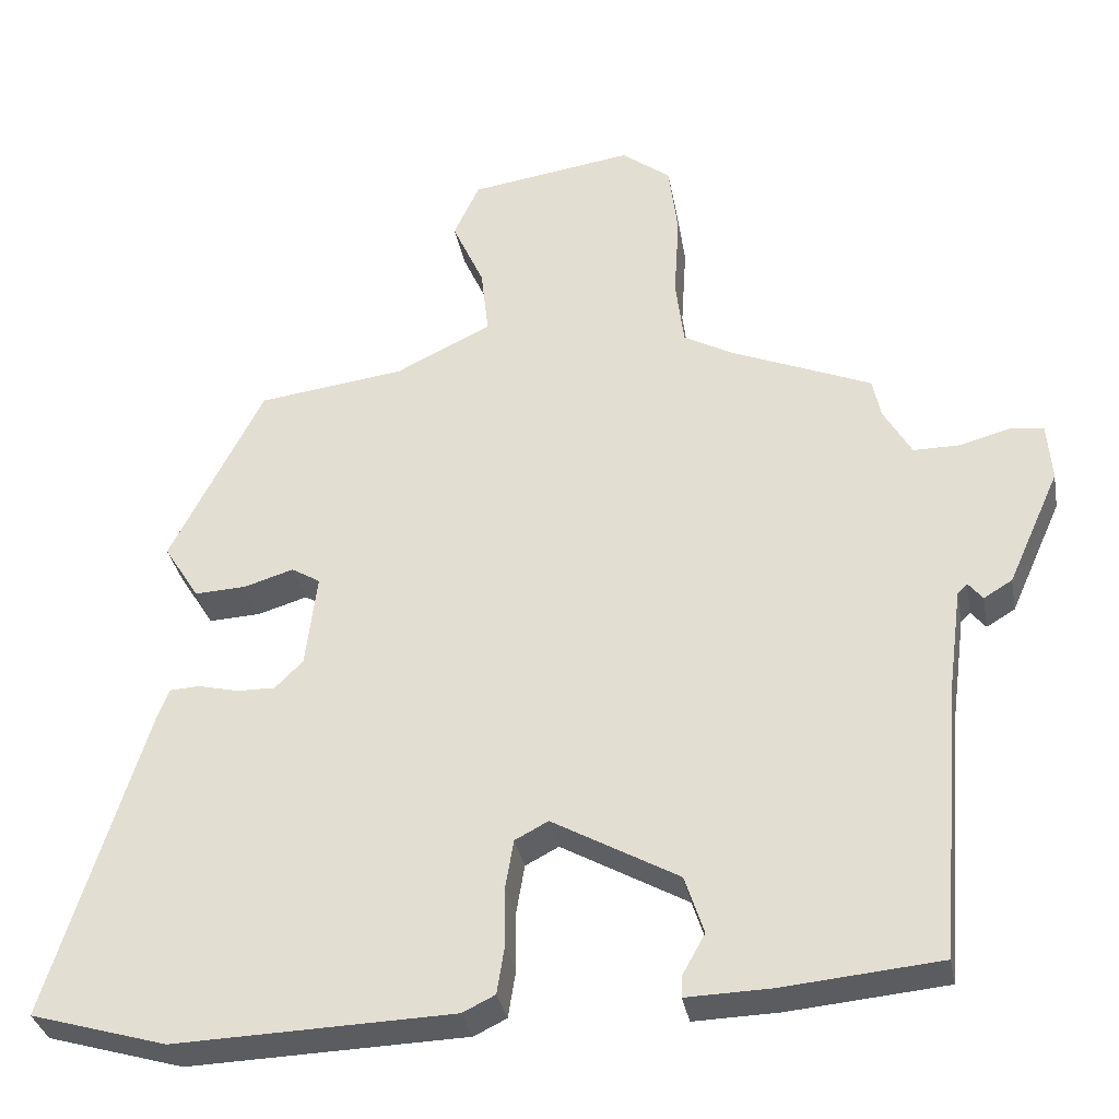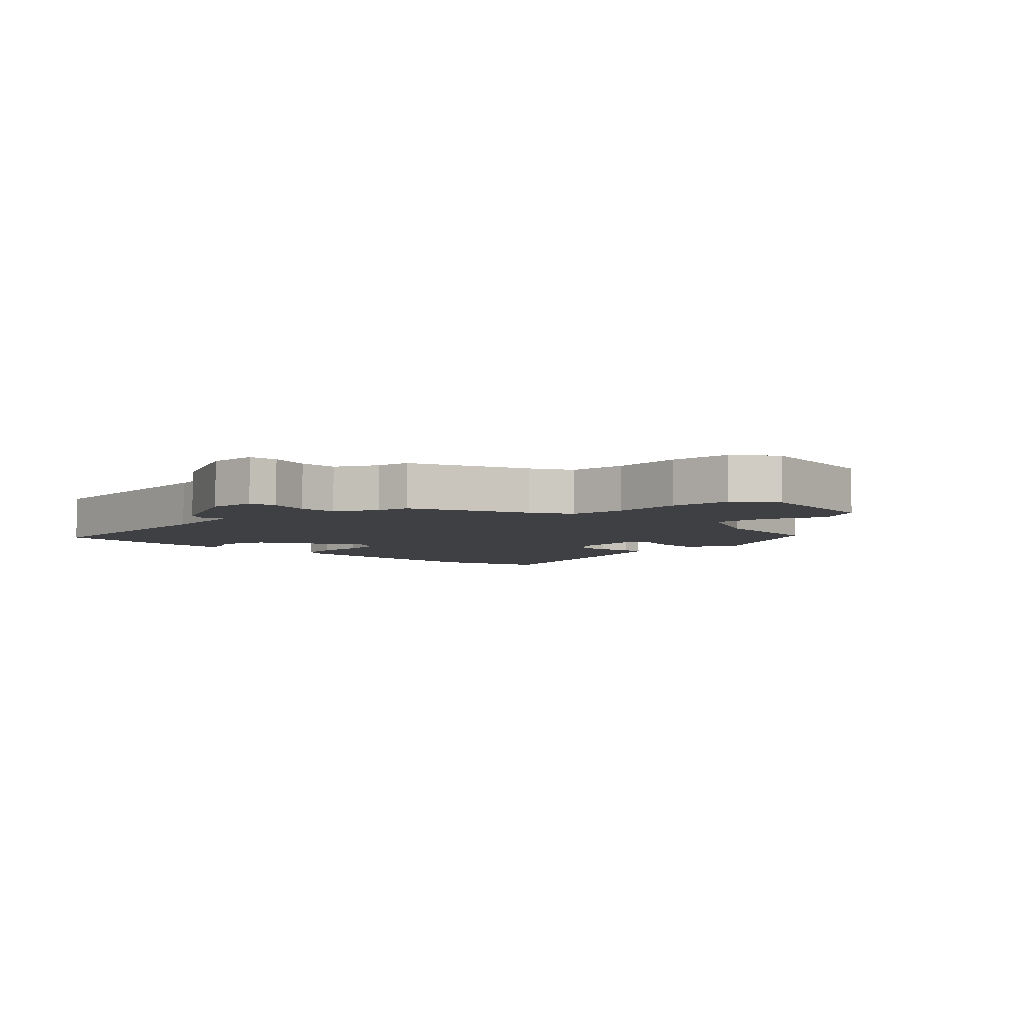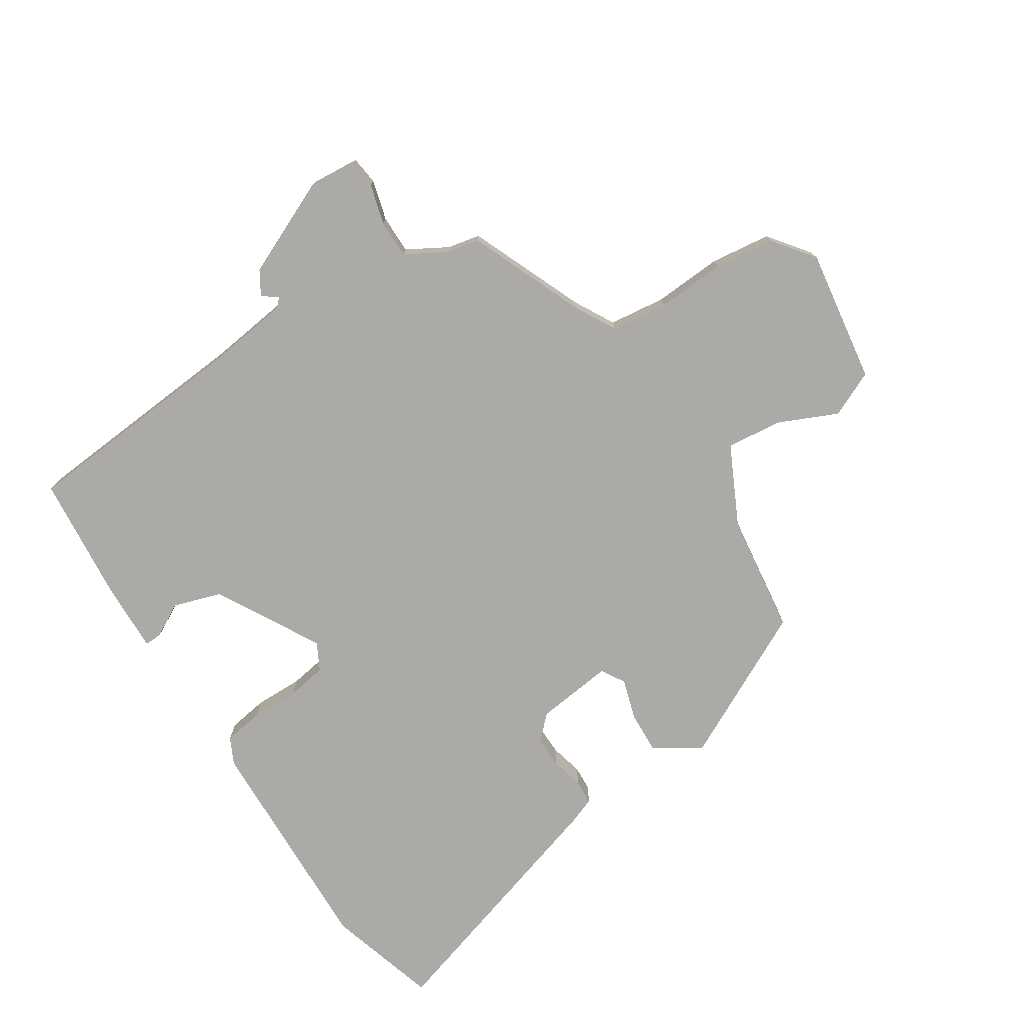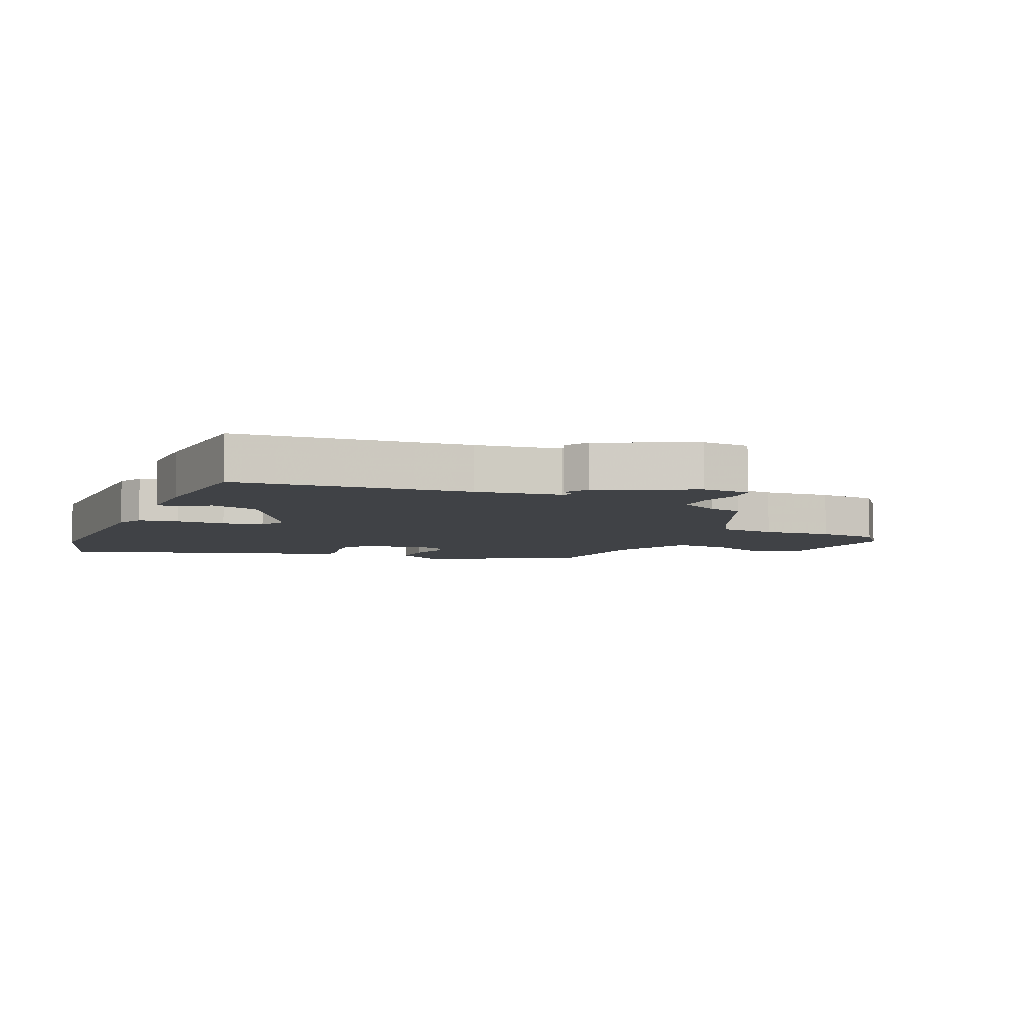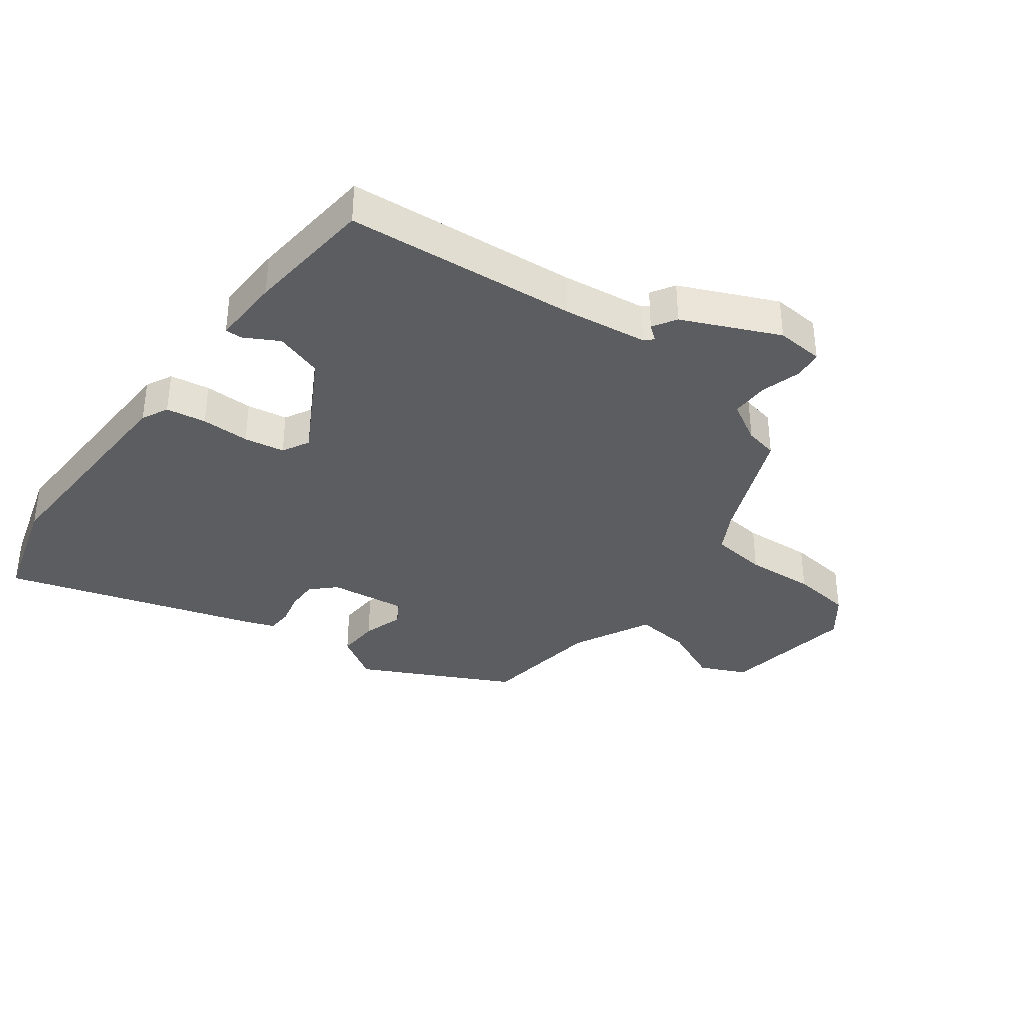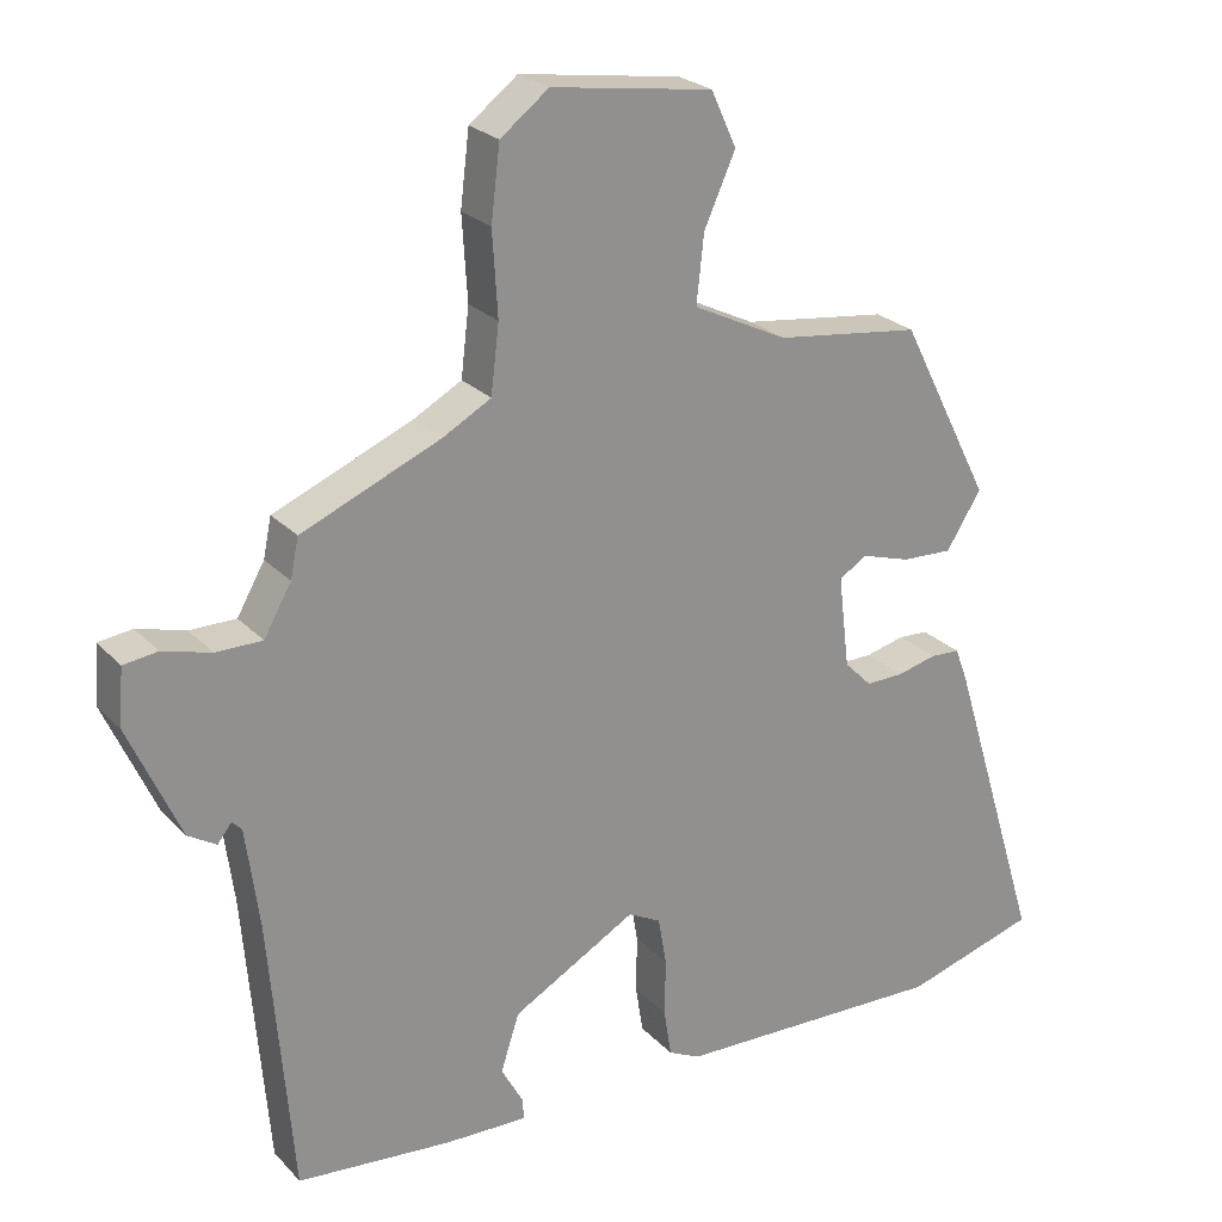
<metadata>
{"format":"obj","ext":"obj","renderer":"f3d","projection":"perspective","resolution":1024,"background":"white","views":[{"elev":-33.7,"azim":-169.5,"up":"+Z"},{"elev":-5.1,"azim":-44.6,"up":"+Y"},{"elev":-76.1,"azim":-57.3,"up":"+Y"},{"elev":-6.5,"azim":-112.8,"up":"+Y"},{"elev":-36.0,"azim":-126.9,"up":"+Y"},{"elev":24.4,"azim":-31.8,"up":"+Z"}]}
</metadata>
<code>
v -0.455 0.07 0.376
v -0.268 0.07 0.455
v -0.203 0.07 0.491
v -0.192 0.07 0.582
v -0.199 0.07 0.694
v -0.187 0.07 0.792
v -0.122 0.07 0.842
v 0.095 0.07 0.81
v 0.129 0.07 0.736
v 0.087 0.07 0.642
v 0.077 0.07 0.551
v 0.204 0.07 0.489
v 0.399 0.07 0.464
v 0.522 0.07 0.222
v 0.475 0.07 0.147
v 0.407 0.07 0.15
v 0.341 0.07 0.17
v 0.303 0.07 0.147
v 0.318 0.07 0.022
v 0.355 0.07 -0.015
v 0.406 0.07 -0.014
v 0.459 0.07 -0.001
v 0.499 0.07 -0.003
v 0.516 0.07 -0.048
v 0.642 0.07 -0.458
v 0.462 0.07 -0.511
v 0.094 0.07 -0.5
v 0.051 0.07 -0.479
v 0.041 0.07 -0.415
v 0.042 0.07 -0.337
v 0.031 0.07 -0.272
v -0.013 0.07 -0.249
v -0.18 0.07 -0.343
v -0.205 0.07 -0.42
v -0.175 0.07 -0.474
v -0.174 0.07 -0.502
v -0.286 0.07 -0.499
v -0.494 0.07 -0.48
v -0.525 0.07 -0.108
v -0.543 0.07 0.027
v -0.556 0.07 0.04
v -0.575 0.07 0.016
v -0.613 0.07 0.039
v -0.682 0.07 0.193
v -0.676 0.07 0.27
v -0.63 0.07 0.276
v -0.565 0.07 0.258
v -0.503 0.07 0.258
v -0.466 0.07 0.323
v -0.455 0 0.376
v -0.268 0 0.455
v -0.203 0 0.491
v -0.192 0 0.582
v -0.199 0 0.694
v -0.187 0 0.792
v -0.122 0 0.842
v 0.095 0 0.81
v 0.129 0 0.736
v 0.087 0 0.642
v 0.077 0 0.551
v 0.204 0 0.489
v 0.399 0 0.464
v 0.522 0 0.222
v 0.475 0 0.147
v 0.407 0 0.15
v 0.341 0 0.17
v 0.303 0 0.147
v 0.318 0 0.022
v 0.355 0 -0.015
v 0.406 0 -0.014
v 0.459 0 -0.001
v 0.499 0 -0.003
v 0.516 0 -0.048
v 0.642 0 -0.458
v 0.462 0 -0.511
v 0.094 0 -0.5
v 0.051 0 -0.479
v 0.041 0 -0.415
v 0.042 0 -0.337
v 0.031 0 -0.272
v -0.013 0 -0.249
v -0.18 0 -0.343
v -0.205 0 -0.42
v -0.175 0 -0.474
v -0.174 0 -0.502
v -0.286 0 -0.499
v -0.494 0 -0.48
v -0.525 0 -0.108
v -0.543 0 0.027
v -0.556 0 0.04
v -0.575 0 0.016
v -0.613 0 0.039
v -0.682 0 0.193
v -0.676 0 0.27
v -0.63 0 0.276
v -0.565 0 0.258
v -0.503 0 0.258
v -0.466 0 0.323
f 44 45 46 47
f 44 47 48
f 41 42 43 44
f 40 41 44 48
f 39 40 48 49
f 34 35 36 37
f 33 34 37 38
f 32 33 38 39
f 27 28 29 30
f 27 30 31
f 26 27 31
f 25 26 31
f 24 25 31 32
f 21 22 23 24
f 20 21 24 32
f 14 15 16 17
f 12 13 14 17
f 11 12 17 18
f 7 8 9 10
f 7 10 11
f 4 5 6 7
f 3 4 7 11
f 2 3 11 18
f 19 20 32 39
f 18 19 39 49
f 1 2 18 49
f 96 95 94 93
f 97 96 93
f 93 92 91 90
f 97 93 90 89
f 98 97 89 88
f 86 85 84 83
f 87 86 83 82
f 88 87 82 81
f 79 78 77 76
f 80 79 76
f 80 76 75
f 80 75 74
f 81 80 74 73
f 73 72 71 70
f 81 73 70 69
f 66 65 64 63
f 66 63 62 61
f 67 66 61 60
f 59 58 57 56
f 60 59 56
f 56 55 54 53
f 60 56 53 52
f 67 60 52 51
f 88 81 69 68
f 98 88 68 67
f 98 67 51 50
f 1 50 51 2
f 2 51 52 3
f 3 52 53 4
f 4 53 54 5
f 5 54 55 6
f 6 55 56 7
f 7 56 57 8
f 8 57 58 9
f 9 58 59 10
f 10 59 60 11
f 11 60 61 12
f 12 61 62 13
f 13 62 63 14
f 14 63 64 15
f 15 64 65 16
f 16 65 66 17
f 17 66 67 18
f 18 67 68 19
f 19 68 69 20
f 20 69 70 21
f 21 70 71 22
f 22 71 72 23
f 23 72 73 24
f 24 73 74 25
f 25 74 75 26
f 26 75 76 27
f 27 76 77 28
f 28 77 78 29
f 29 78 79 30
f 30 79 80 31
f 31 80 81 32
f 32 81 82 33
f 33 82 83 34
f 34 83 84 35
f 35 84 85 36
f 36 85 86 37
f 37 86 87 38
f 38 87 88 39
f 39 88 89 40
f 40 89 90 41
f 41 90 91 42
f 42 91 92 43
f 43 92 93 44
f 44 93 94 45
f 45 94 95 46
f 46 95 96 47
f 47 96 97 48
f 48 97 98 49
f 49 98 50 1

</code>
